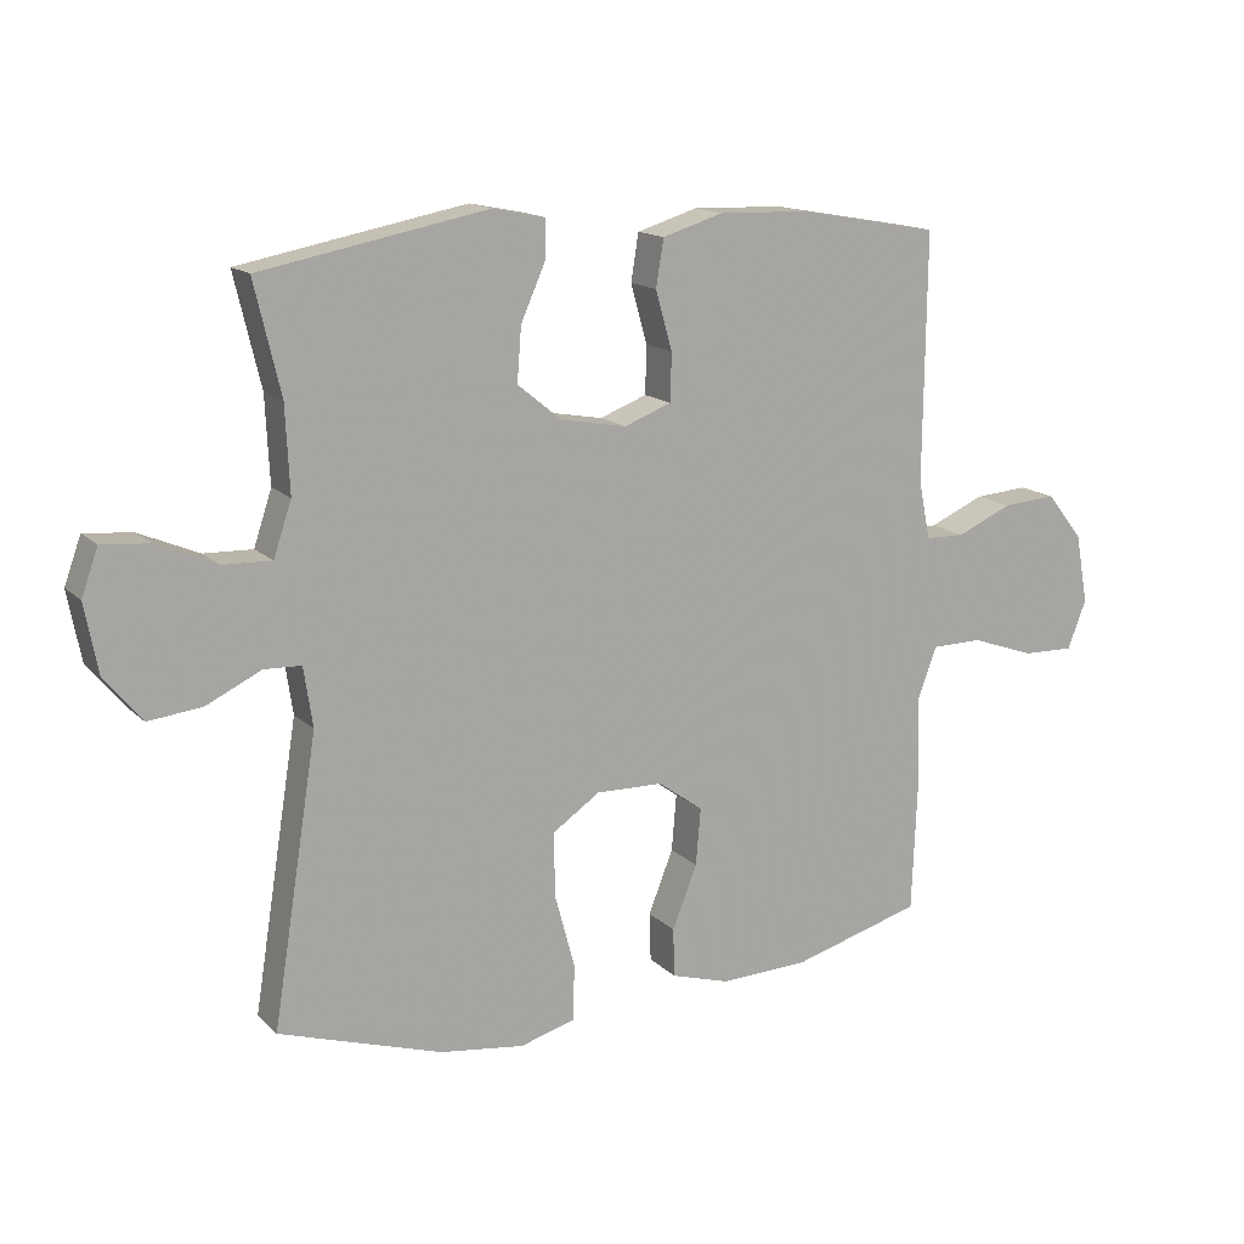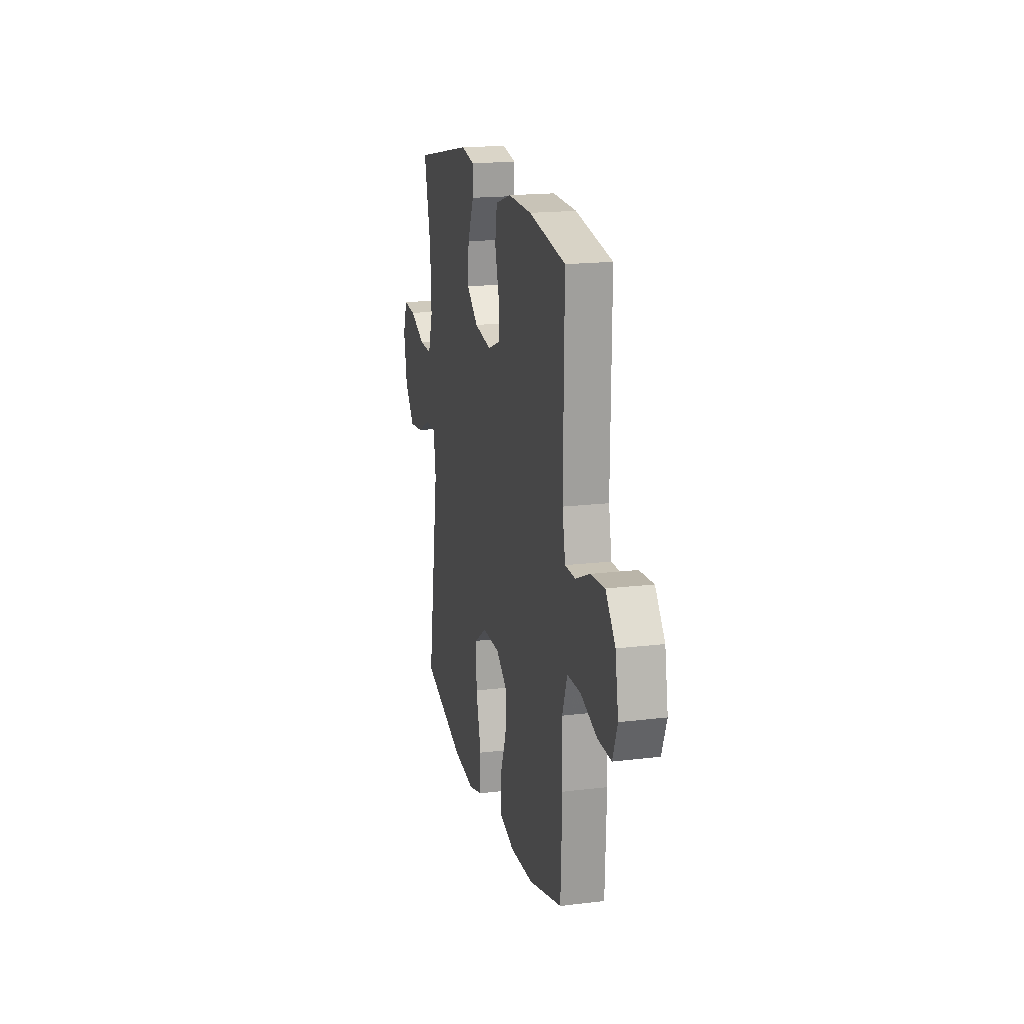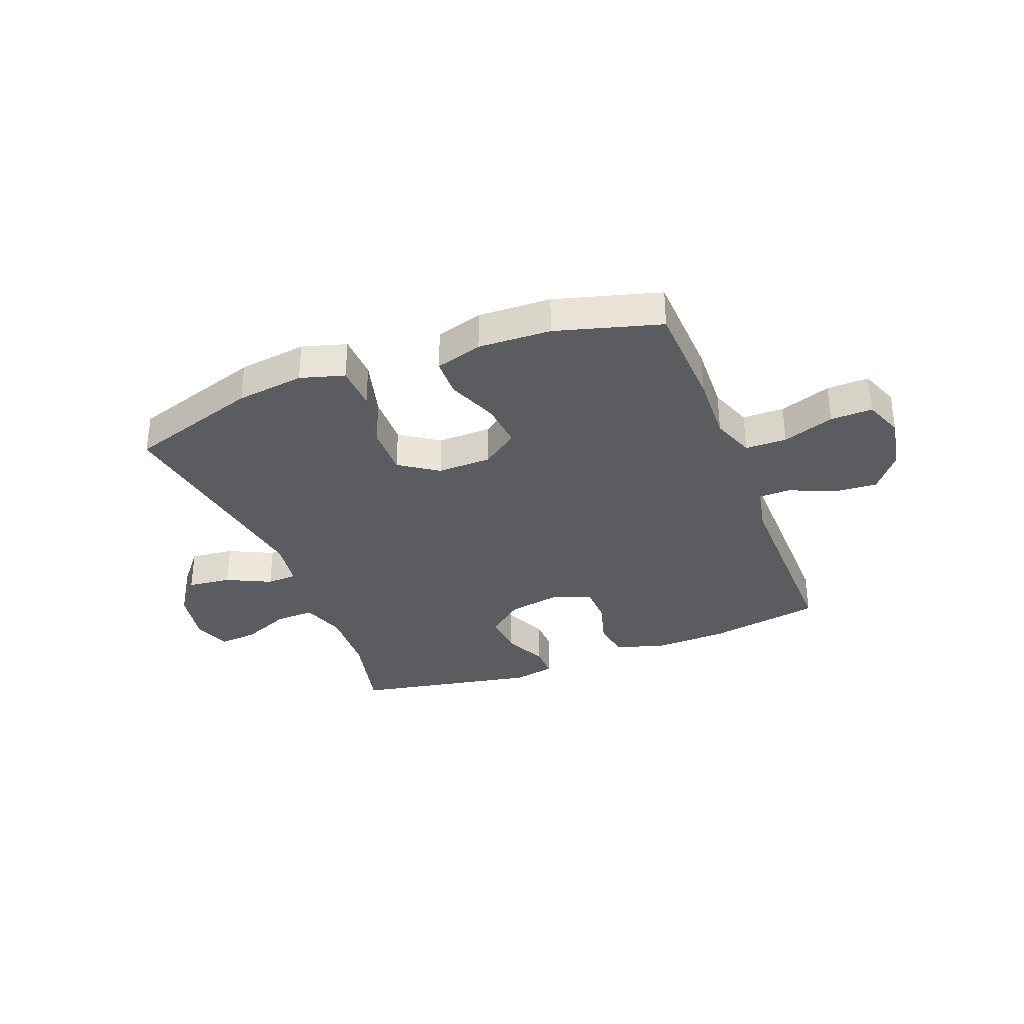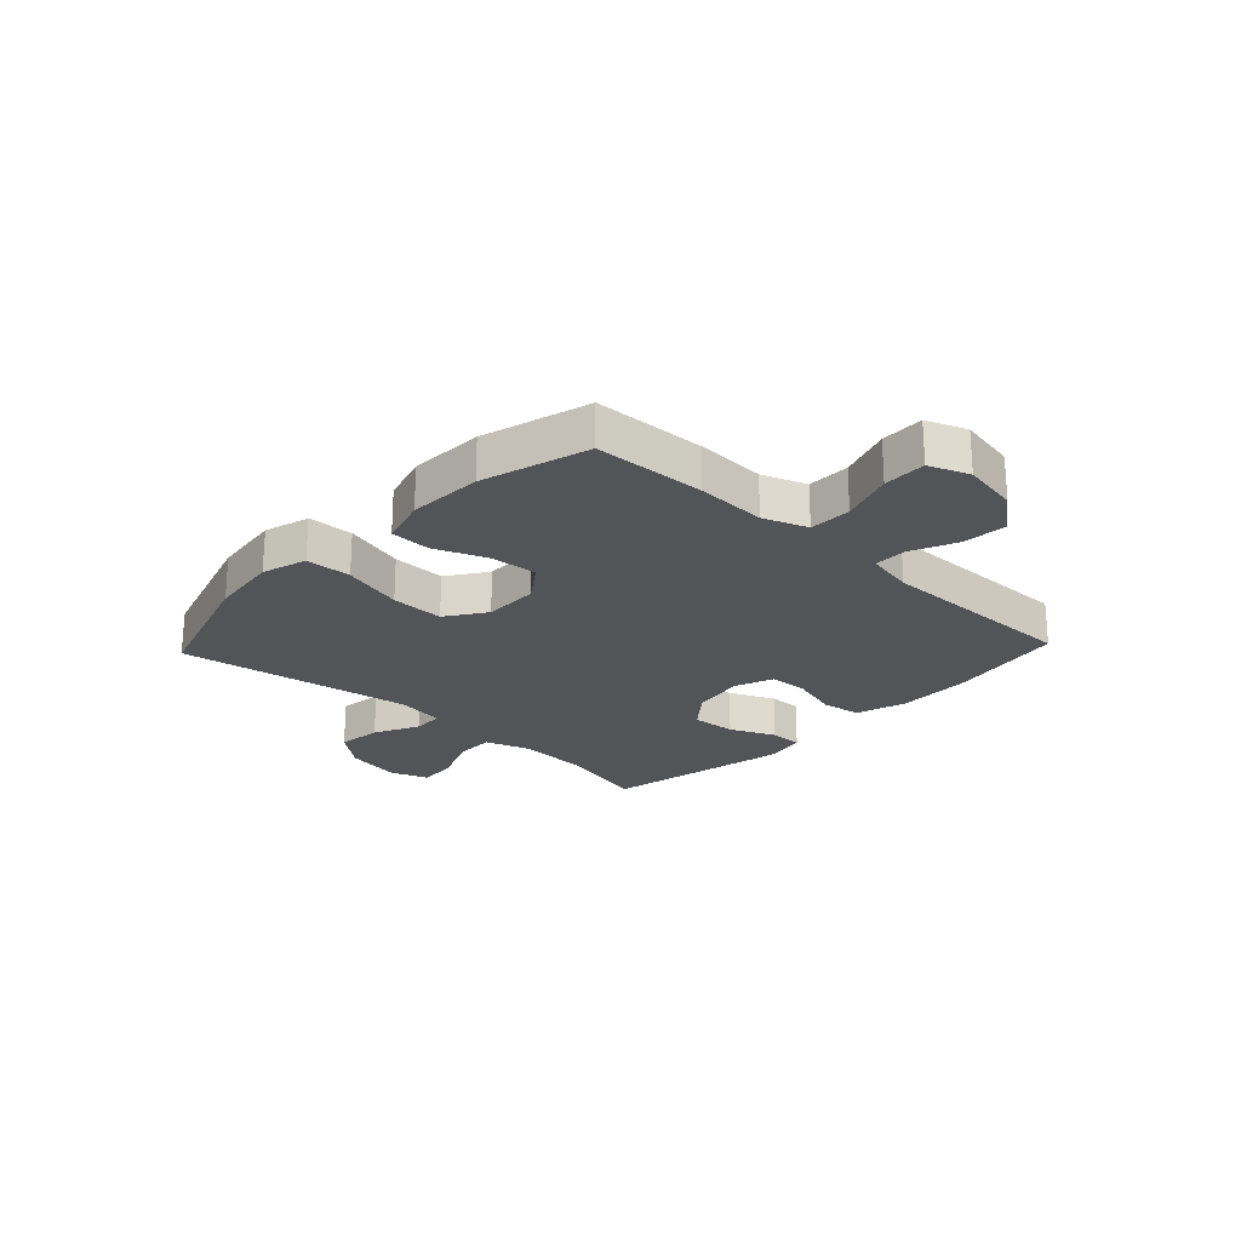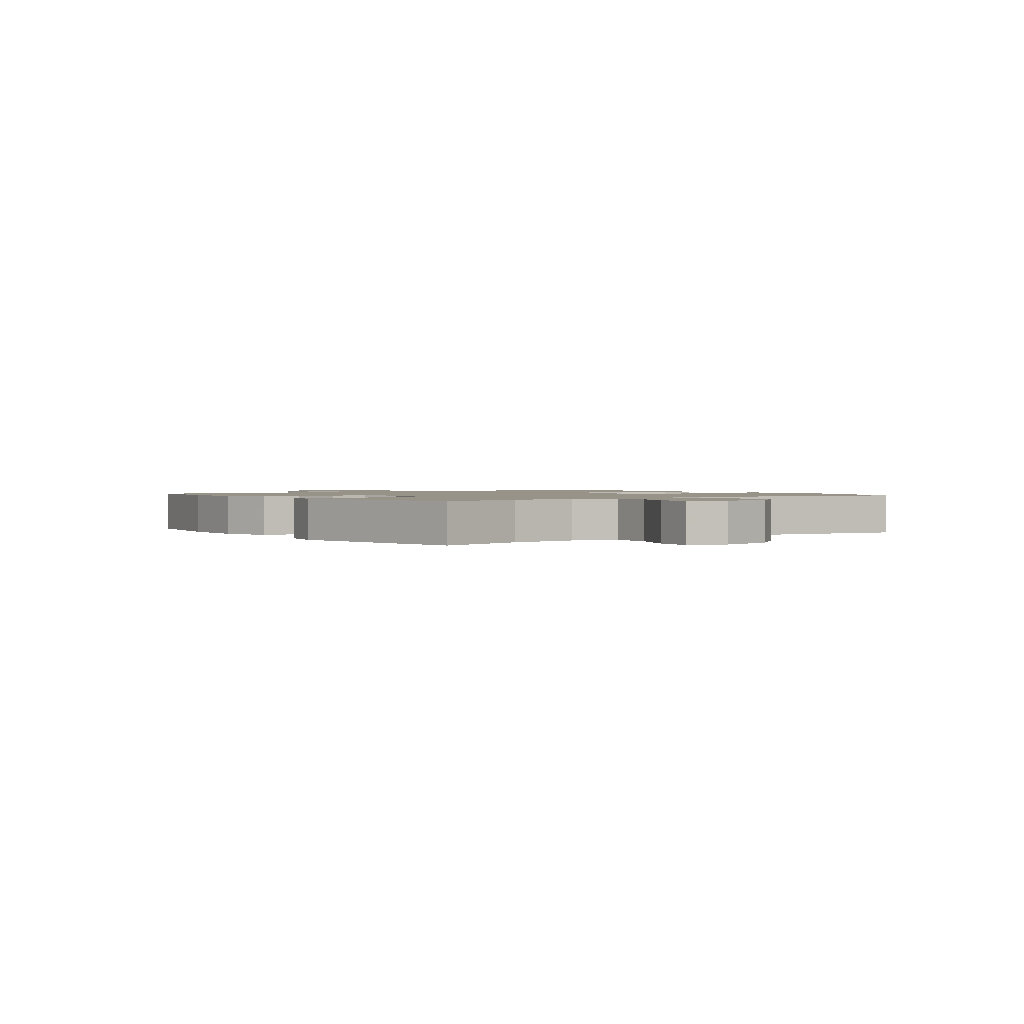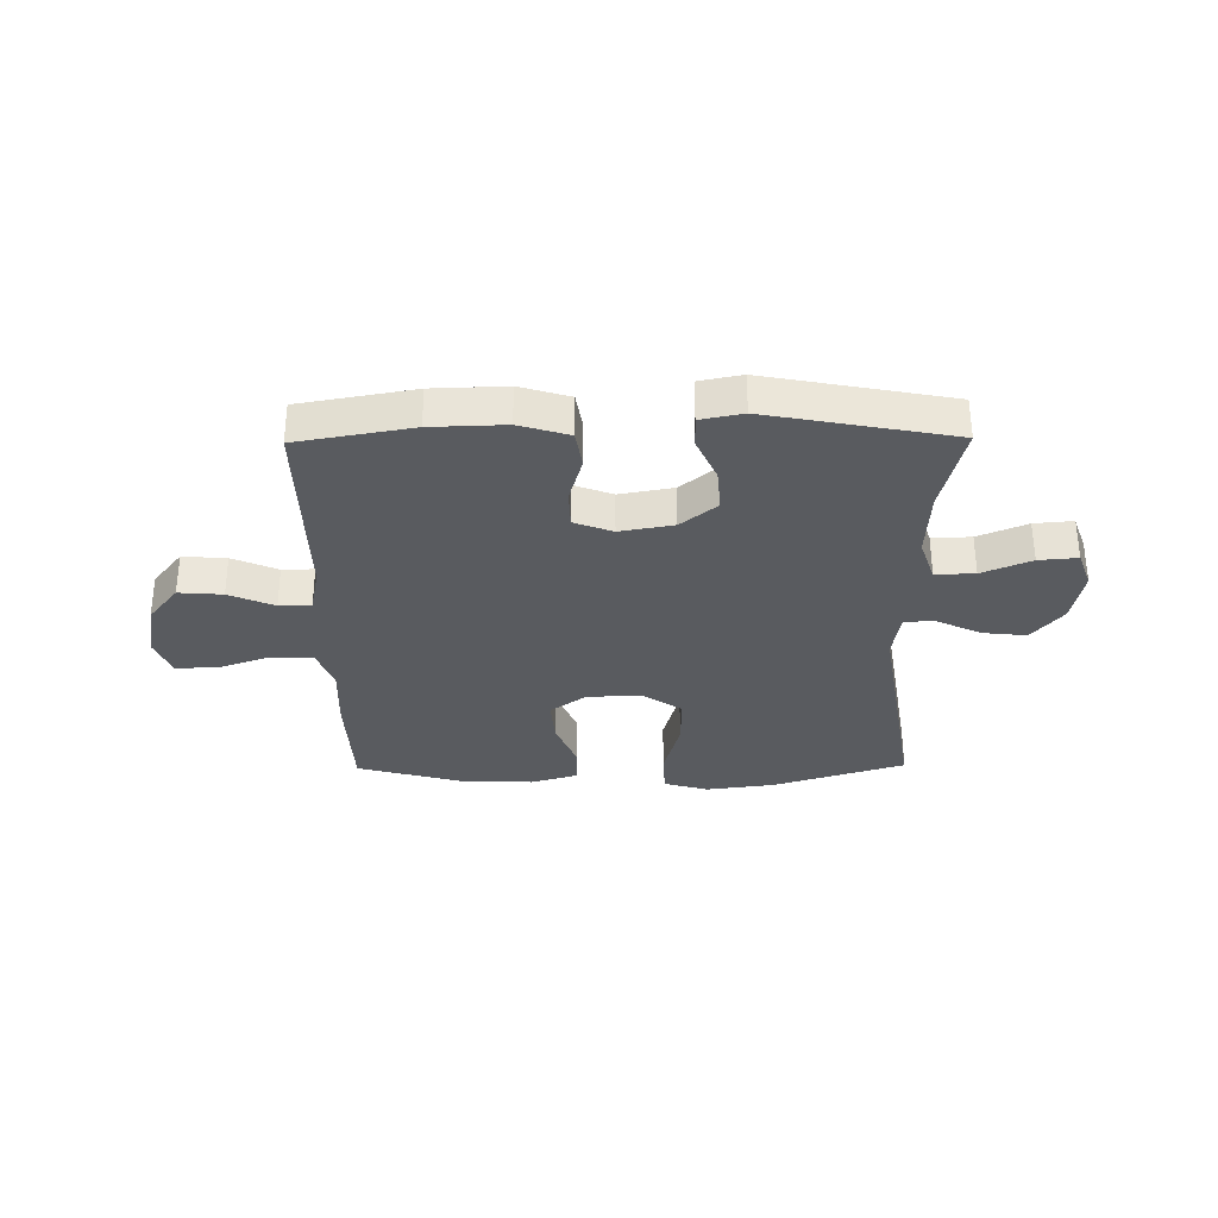
<metadata>
{"format":"obj","ext":"obj","renderer":"f3d","projection":"perspective","resolution":1024,"background":"white","views":[{"elev":14.7,"azim":151.9,"up":"+Z"},{"elev":18.0,"azim":-103.4,"up":"+Z"},{"elev":-33.7,"azim":-158.8,"up":"+Y"},{"elev":-23.1,"azim":-133.3,"up":"+Y"},{"elev":1.4,"azim":54.0,"up":"+Y"},{"elev":-32.2,"azim":0.7,"up":"+Y"}]}
</metadata>
<code>
v -0.5 0.07 -0.5
v -0.508 0.07 -0.304
v -0.503 0.07 -0.182
v -0.531 0.07 -0.105
v -0.605 0.07 -0.104
v -0.697 0.07 -0.136
v -0.772 0.07 -0.138
v -0.799 0.07 -0.068
v -0.781 0.07 0.032
v -0.728 0.07 0.099
v -0.65 0.07 0.093
v -0.57 0.07 0.058
v -0.513 0.07 0.059
v -0.496 0.07 0.143
v -0.5 0.07 0.5
v -0.296 0.07 0.536
v -0.165 0.07 0.54
v -0.077 0.07 0.513
v -0.066 0.07 0.445
v -0.09 0.07 0.36
v -0.088 0.07 0.291
v -0.02 0.07 0.265
v 0.075 0.07 0.282
v 0.139 0.07 0.334
v 0.133 0.07 0.412
v 0.098 0.07 0.491
v 0.097 0.07 0.548
v 0.172 0.07 0.563
v 0.5 0.07 0.5
v 0.462 0.07 0.34
v 0.456 0.07 0.216
v 0.482 0.07 0.138
v 0.552 0.07 0.14
v 0.639 0.07 0.177
v 0.708 0.07 0.183
v 0.732 0.07 0.116
v 0.713 0.07 0.017
v 0.659 0.07 -0.049
v 0.581 0.07 -0.04
v 0.502 0.07 -0.002
v 0.448 0.07 -0.004
v 0.435 0.07 -0.09
v 0.5 0.07 -0.5
v 0.264 0.07 -0.575
v 0.142 0.07 -0.591
v 0.063 0.07 -0.568
v 0.06 0.07 -0.488
v 0.089 0.07 -0.381
v 0.091 0.07 -0.288
v 0.022 0.07 -0.241
v -0.075 0.07 -0.243
v -0.14 0.07 -0.29
v -0.133 0.07 -0.372
v -0.097 0.07 -0.463
v -0.099 0.07 -0.533
v -0.183 0.07 -0.558
v -0.313 0.07 -0.553
v -0.5 0 -0.5
v -0.508 0 -0.304
v -0.503 0 -0.182
v -0.531 0 -0.105
v -0.605 0 -0.104
v -0.697 0 -0.136
v -0.772 0 -0.138
v -0.799 0 -0.068
v -0.781 0 0.032
v -0.728 0 0.099
v -0.65 0 0.093
v -0.57 0 0.058
v -0.513 0 0.059
v -0.496 0 0.143
v -0.5 0 0.5
v -0.296 0 0.536
v -0.165 0 0.54
v -0.077 0 0.513
v -0.066 0 0.445
v -0.09 0 0.36
v -0.088 0 0.291
v -0.02 0 0.265
v 0.075 0 0.282
v 0.139 0 0.334
v 0.133 0 0.412
v 0.098 0 0.491
v 0.097 0 0.548
v 0.172 0 0.563
v 0.5 0 0.5
v 0.462 0 0.34
v 0.456 0 0.216
v 0.482 0 0.138
v 0.552 0 0.14
v 0.639 0 0.177
v 0.708 0 0.183
v 0.732 0 0.116
v 0.713 0 0.017
v 0.659 0 -0.049
v 0.581 0 -0.04
v 0.502 0 -0.002
v 0.448 0 -0.004
v 0.435 0 -0.09
v 0.5 0 -0.5
v 0.264 0 -0.575
v 0.142 0 -0.591
v 0.063 0 -0.568
v 0.06 0 -0.488
v 0.089 0 -0.381
v 0.091 0 -0.288
v 0.022 0 -0.241
v -0.075 0 -0.243
v -0.14 0 -0.29
v -0.133 0 -0.372
v -0.097 0 -0.463
v -0.099 0 -0.533
v -0.183 0 -0.558
v -0.313 0 -0.553
f 1 2 3
f 57 1 3
f 56 57 3
f 55 56 3
f 54 55 3
f 53 54 3
f 52 53 3 4
f 51 52 4
f 50 51 4
f 46 47 48
f 45 46 48
f 44 45 48
f 43 44 48
f 42 43 48
f 41 42 48 49
f 38 39 40
f 37 38 40
f 36 37 40
f 35 36 40
f 34 35 40
f 33 34 40
f 32 33 40 41
f 41 49 50
f 32 41 50
f 31 32 50
f 28 29 30
f 27 28 30
f 26 27 30
f 25 26 30
f 24 25 30 31
f 18 19 20
f 17 18 20
f 16 17 20
f 15 16 20
f 14 15 20
f 13 14 20 21
f 10 11 12
f 9 10 12
f 8 9 12
f 7 8 12
f 6 7 12
f 5 6 12
f 4 5 12 13
f 13 21 22
f 4 13 22
f 50 4 22
f 23 24 31 50
f 22 23 50
f 60 59 58
f 60 58 114
f 60 114 113
f 60 113 112
f 60 112 111
f 60 111 110
f 61 60 110 109
f 61 109 108
f 61 108 107
f 105 104 103
f 105 103 102
f 105 102 101
f 105 101 100
f 105 100 99
f 106 105 99 98
f 97 96 95
f 97 95 94
f 97 94 93
f 97 93 92
f 97 92 91
f 97 91 90
f 98 97 90 89
f 107 106 98
f 107 98 89
f 107 89 88
f 87 86 85
f 87 85 84
f 87 84 83
f 87 83 82
f 88 87 82 81
f 77 76 75
f 77 75 74
f 77 74 73
f 77 73 72
f 77 72 71
f 78 77 71 70
f 69 68 67
f 69 67 66
f 69 66 65
f 69 65 64
f 69 64 63
f 69 63 62
f 70 69 62 61
f 79 78 70
f 79 70 61
f 79 61 107
f 107 88 81 80
f 107 80 79
f 1 58 59 2
f 2 59 60 3
f 3 60 61 4
f 4 61 62 5
f 5 62 63 6
f 6 63 64 7
f 7 64 65 8
f 8 65 66 9
f 9 66 67 10
f 10 67 68 11
f 11 68 69 12
f 12 69 70 13
f 13 70 71 14
f 14 71 72 15
f 15 72 73 16
f 16 73 74 17
f 17 74 75 18
f 18 75 76 19
f 19 76 77 20
f 20 77 78 21
f 21 78 79 22
f 22 79 80 23
f 23 80 81 24
f 24 81 82 25
f 25 82 83 26
f 26 83 84 27
f 27 84 85 28
f 28 85 86 29
f 29 86 87 30
f 30 87 88 31
f 31 88 89 32
f 32 89 90 33
f 33 90 91 34
f 34 91 92 35
f 35 92 93 36
f 36 93 94 37
f 37 94 95 38
f 38 95 96 39
f 39 96 97 40
f 40 97 98 41
f 41 98 99 42
f 42 99 100 43
f 43 100 101 44
f 44 101 102 45
f 45 102 103 46
f 46 103 104 47
f 47 104 105 48
f 48 105 106 49
f 49 106 107 50
f 50 107 108 51
f 51 108 109 52
f 52 109 110 53
f 53 110 111 54
f 54 111 112 55
f 55 112 113 56
f 56 113 114 57
f 57 114 58 1

</code>
